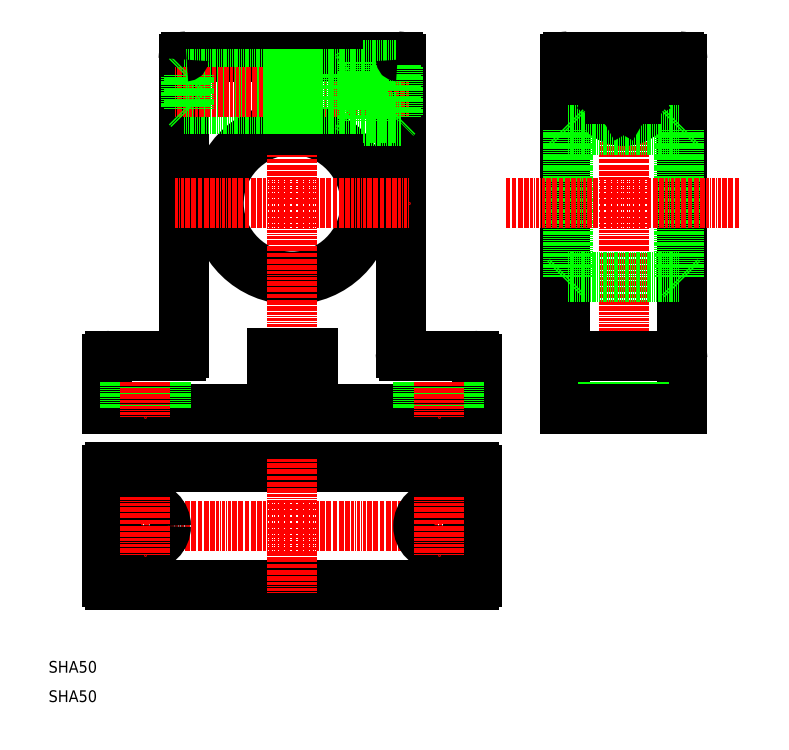
<metadata>
{"format":"dxf","ext":"dxf","renderer":"ezdxf+matplotlib","layout":"modelspace","background":"white","min_lineweight":24,"dpi":150}
</metadata>
<code>
0
SECTION
2
ENTITIES
0
LINE
8
0
10
130
20
229
30
0
11
130
21
129
31
0
0
LINE
8
0
10
56
20
229
30
0
11
56
21
129
31
0
0
ARC
8
0
10
93
20
180
30
0
40
25
50
92.87
51
87.13
0
ARC
8
0
10
93
20
180
30
0
40
26
50
92.76
51
87.24
0
LINE
8
CENTER
10
93
20
233
30
0
11
93
21
107
31
0
0
TEXT
8
0
10
10
20
10
30
0
40
4
1
SHA50
0
TEXT
8
0
10
10
20
20
30
0
40
4
1
SHA50
0
LINE
8
0
10
31
20
90
30
0
11
155
21
90
31
0
0
LINE
8
0
10
31
20
50
30
0
11
155
21
50
31
0
0
LINE
8
CENTER
10
27
20
70
30
0
11
159
21
70
31
0
0
LINE
8
0
10
30
20
89
30
0
11
30
21
51
31
0
0
ARC
8
0
10
31
20
51
30
0
40
1
50
180
51
270
0
ARC
8
0
10
31
20
89
30
0
40
1
50
90
51
180
0
CIRCLE
8
0
10
43
20
70
30
0
40
7
0
LINE
8
CENTER
10
43
20
80
30
0
11
43
21
60
31
0
0
LINE
8
CENTER
10
93
20
93
30
0
11
93
21
47
31
0
0
LINE
8
0
10
156
20
89
30
0
11
156
21
51
31
0
0
CIRCLE
8
0
10
143
20
70
30
0
40
7
0
LINE
8
CENTER
10
143
20
80
30
0
11
143
21
60
31
0
0
ARC
8
0
10
155
20
51
30
0
40
1
50
270
51
0
0
ARC
8
0
10
155
20
89
30
0
40
1
50
0
51
90
0
LINE
8
0
10
30
20
110
30
0
11
156
21
110
31
0
0
LINE
8
CENTER
10
53
20
180
30
0
11
133
21
180
31
0
0
LINE
8
0
10
30
20
127
30
0
11
30
21
110
31
0
0
LINE
8
0
10
50
20
128
30
0
11
50
21
110
31
0
0
LINE
8
0
10
36
20
128
30
0
11
36
21
110
31
0
0
LINE
8
CENTER
10
43
20
131
30
0
11
43
21
107
31
0
0
LINE
8
0
10
31
20
128
30
0
11
55
21
128
31
0
0
ARC
8
0
10
31
20
127
30
0
40
1
50
90
51
180
0
ARC
8
0
10
55
20
129
30
0
40
1
50
270
51
0
0
LINE
8
0
10
156
20
127
30
0
11
156
21
110
31
0
0
LINE
8
0
10
136
20
128
30
0
11
136
21
110
31
0
0
LINE
8
0
10
150
20
128
30
0
11
150
21
110
31
0
0
LINE
8
CENTER
10
143
20
131
30
0
11
143
21
107
31
0
0
LINE
8
0
10
86
20
129
30
0
11
100
21
129
31
0
0
LINE
8
0
10
86
20
118
30
0
11
100
21
118
31
0
0
LINE
8
0
10
86
20
129
30
0
11
86
21
118
31
0
0
LINE
8
0
10
100
20
129
30
0
11
100
21
118
31
0
0
LINE
8
0
10
131
20
128
30
0
11
155
21
128
31
0
0
ARC
8
0
10
131
20
129
30
0
40
1
50
180
51
270
0
ARC
8
0
10
155
20
127
30
0
40
1
50
0
51
90
0
LINE
8
0
10
57
20
230
30
0
11
91.75
21
230
31
0
0
LINE
8
0
10
91.75
20
224
30
0
11
56
21
224
31
0
0
LINE
8
0
10
91.75
20
223.1
30
0
11
56
21
223.1
31
0
0
LINE
8
0
10
91.75
20
212.9
30
0
11
56
21
212.9
31
0
0
LINE
8
0
10
91.75
20
212
30
0
11
56
21
212
31
0
0
LINE
8
CENTER
10
133
20
218
30
0
11
53
21
218
31
0
0
LINE
8
0
10
57
20
223.1
30
0
11
57
21
212.9
31
0
0
LINE
8
0
10
57.87
20
212
30
0
11
57.87
21
224
31
0
0
LINE
8
0
10
57
20
212.9
30
0
11
57.87
21
212
31
0
0
LINE
8
0
10
57
20
223.1
30
0
11
57.87
21
224
31
0
0
ARC
8
0
10
57
20
229
30
0
40
1
50
90
51
180
0
LINE
8
0
10
130
20
208
30
0
11
117
21
208
31
0
0
LINE
8
0
10
130
20
228
30
0
11
117
21
228
31
0
0
LINE
8
0
10
128.3
20
227
30
0
11
129
21
226.3
31
0
0
LINE
8
0
10
129
20
209.7
30
0
11
128.3
21
209
31
0
0
LINE
8
0
10
94.25
20
230
30
0
11
129
21
230
31
0
0
LINE
8
0
10
117
20
228
30
0
11
117
21
208
31
0
0
LINE
8
0
10
111.7
20
224
30
0
11
111.7
21
212
31
0
0
LINE
8
0
10
128.3
20
227
30
0
11
128.3
21
209
31
0
0
LINE
8
0
10
94.25
20
230
30
0
11
94.25
21
205
31
0
0
LINE
8
0
10
91.75
20
230
30
0
11
91.75
21
205
31
0
0
LINE
8
0
10
117
20
212
30
0
11
94.25
21
212
31
0
0
LINE
8
0
10
111.7
20
212.9
30
0
11
94.25
21
212.9
31
0
0
LINE
8
0
10
94.25
20
212.9
30
0
11
91.75
21
212.9
31
0
0
LINE
8
0
10
94.25
20
212
30
0
11
91.75
21
212
31
0
0
LINE
8
0
10
128.3
20
209
30
0
11
117
21
209
31
0
0
LINE
8
0
10
113.3
20
212
30
0
11
111.7
21
212.9
31
0
0
LINE
8
0
10
117
20
224
30
0
11
94.25
21
224
31
0
0
LINE
8
0
10
111.7
20
223.1
30
0
11
94.25
21
223.1
31
0
0
LINE
8
0
10
94.25
20
223.1
30
0
11
91.75
21
223.1
31
0
0
LINE
8
0
10
94.25
20
224
30
0
11
91.75
21
224
31
0
0
LINE
8
0
10
128.3
20
227
30
0
11
117
21
227
31
0
0
LINE
8
0
10
113.3
20
224
30
0
11
111.7
21
223.1
31
0
0
LINE
8
0
10
129
20
226.3
30
0
11
129
21
209.7
31
0
0
ARC
8
0
10
129
20
229
30
0
40
1
50
0
51
90
0
LINE
8
0
10
186
20
229
30
0
11
186
21
110
31
0
0
LINE
8
0
10
226
20
229
30
0
11
226
21
110
31
0
0
LINE
8
0
10
187
20
205
30
0
11
187
21
155
31
0
0
LINE
8
0
10
225
20
205
30
0
11
225
21
155
31
0
0
LINE
8
CENTER
10
206
20
233
30
0
11
206
21
107
31
0
0
LINE
8
CENTER
10
166
20
180
30
0
11
246
21
180
31
0
0
LINE
8
0
10
213
20
128
30
0
11
213
21
110
31
0
0
LINE
8
0
10
199
20
128
30
0
11
199
21
110
31
0
0
LINE
8
0
10
186
20
110
30
0
11
226
21
110
31
0
0
LINE
8
0
10
187
20
128
30
0
11
225
21
128
31
0
0
LINE
8
0
10
187
20
155
30
0
11
225
21
155
31
0
0
ARC
8
0
10
187
20
127
30
0
40
1
50
90
51
180
0
LINE
8
0
10
186
20
154
30
0
11
187
21
155
31
0
0
ARC
8
0
10
225
20
127
30
0
40
1
50
0
51
90
0
LINE
8
0
10
226
20
154
30
0
11
225
21
155
31
0
0
LINE
8
0
10
187
20
230
30
0
11
225
21
230
31
0
0
CIRCLE
8
0
10
206
20
218
30
0
40
9
0
CIRCLE
8
0
10
206
20
218
30
0
40
10
0
LINE
8
0
10
187
20
205
30
0
11
225
21
205
31
0
0
LINE
8
CENTER
10
194
20
218
30
0
11
218
21
218
31
0
0
LINE
8
0
10
206
20
213
30
0
11
201.7
21
215.5
31
0
0
LINE
8
0
10
210.3
20
215.5
30
0
11
206
21
213
31
0
0
LINE
8
0
10
186
20
206
30
0
11
187
21
205
31
0
0
ARC
8
0
10
187
20
229
30
0
40
1
50
90
51
180
0
LINE
8
0
10
206
20
223
30
0
11
201.7
21
220.5
31
0
0
LINE
8
0
10
201.7
20
220.5
30
0
11
201.7
21
215.5
31
0
0
LINE
8
0
10
210.3
20
220.5
30
0
11
210.3
21
215.5
31
0
0
LINE
8
0
10
206
20
223
30
0
11
210.3
21
220.5
31
0
0
LINE
8
0
10
226
20
206
30
0
11
225
21
205
31
0
0
ARC
8
0
10
225
20
229
30
0
40
1
50
0
51
90
0
ENDSEC
0
EOF

</code>
